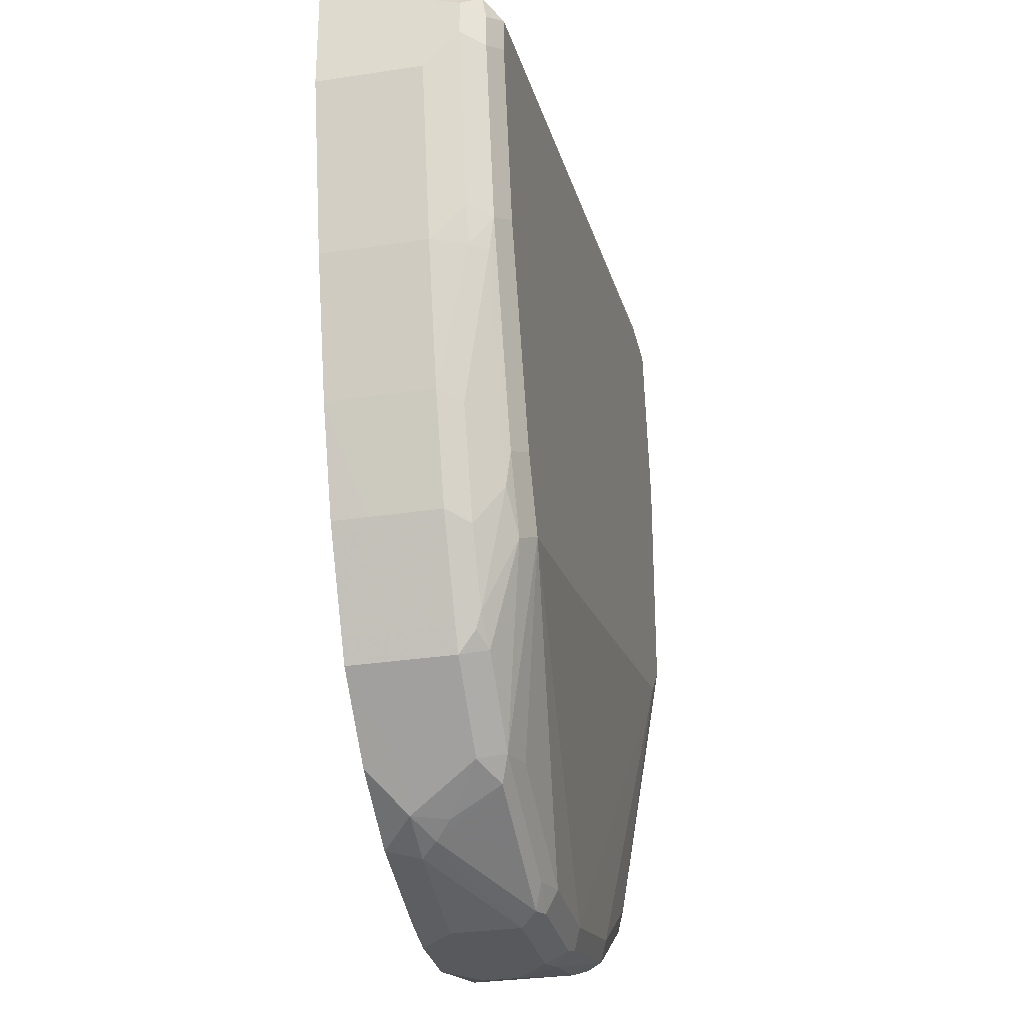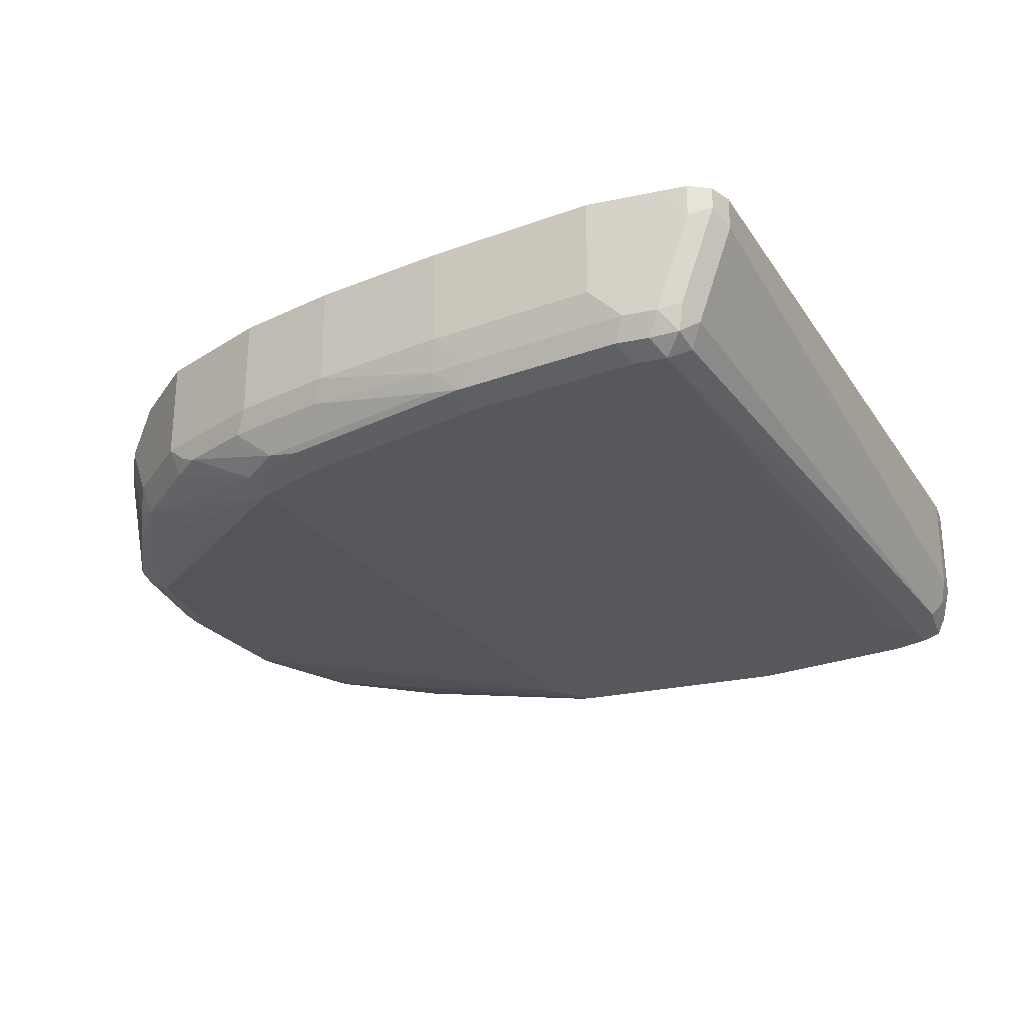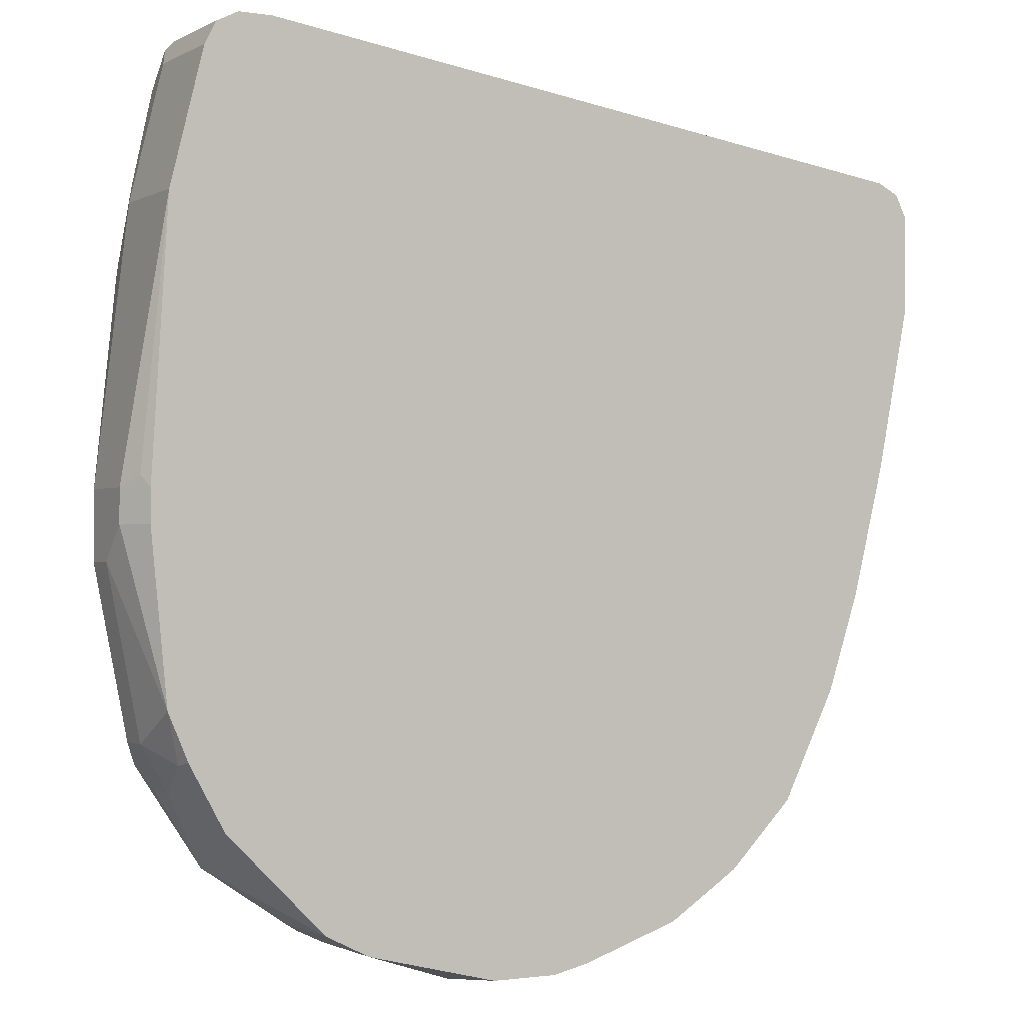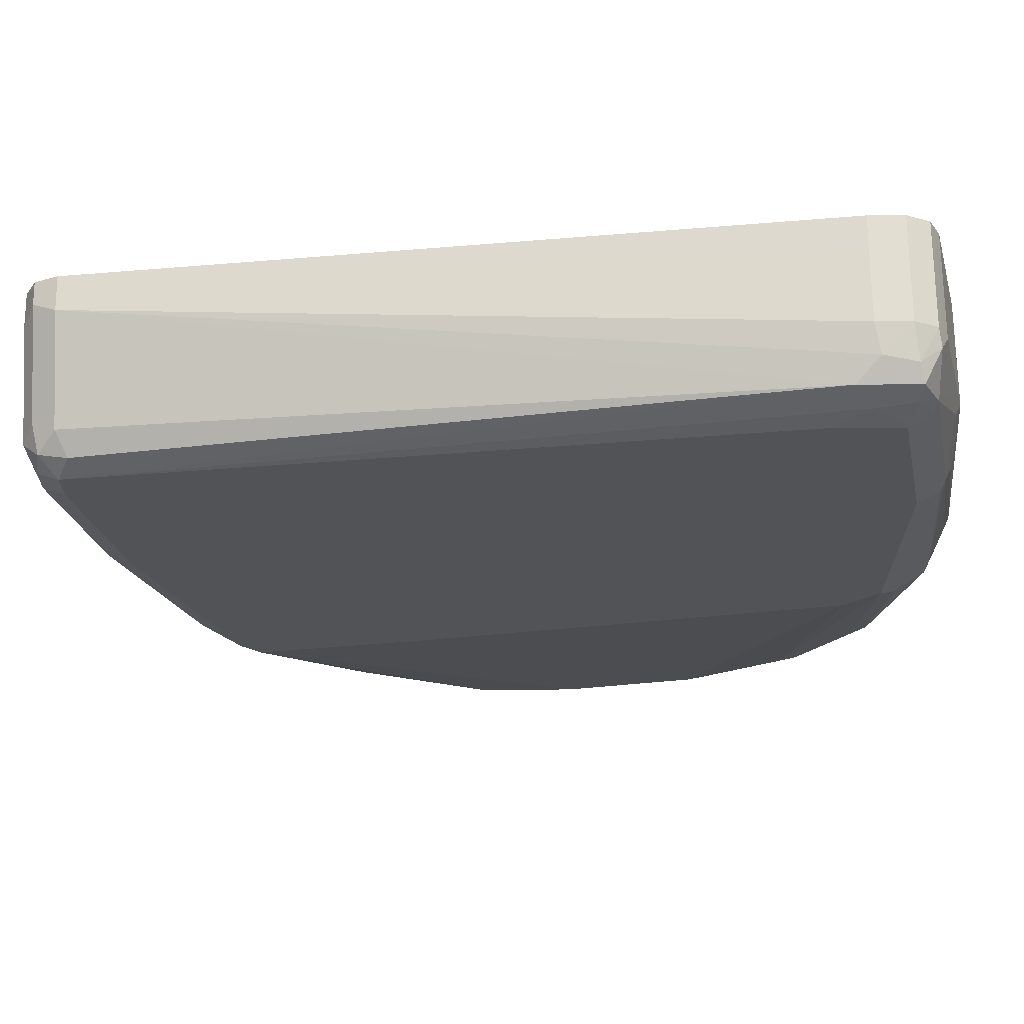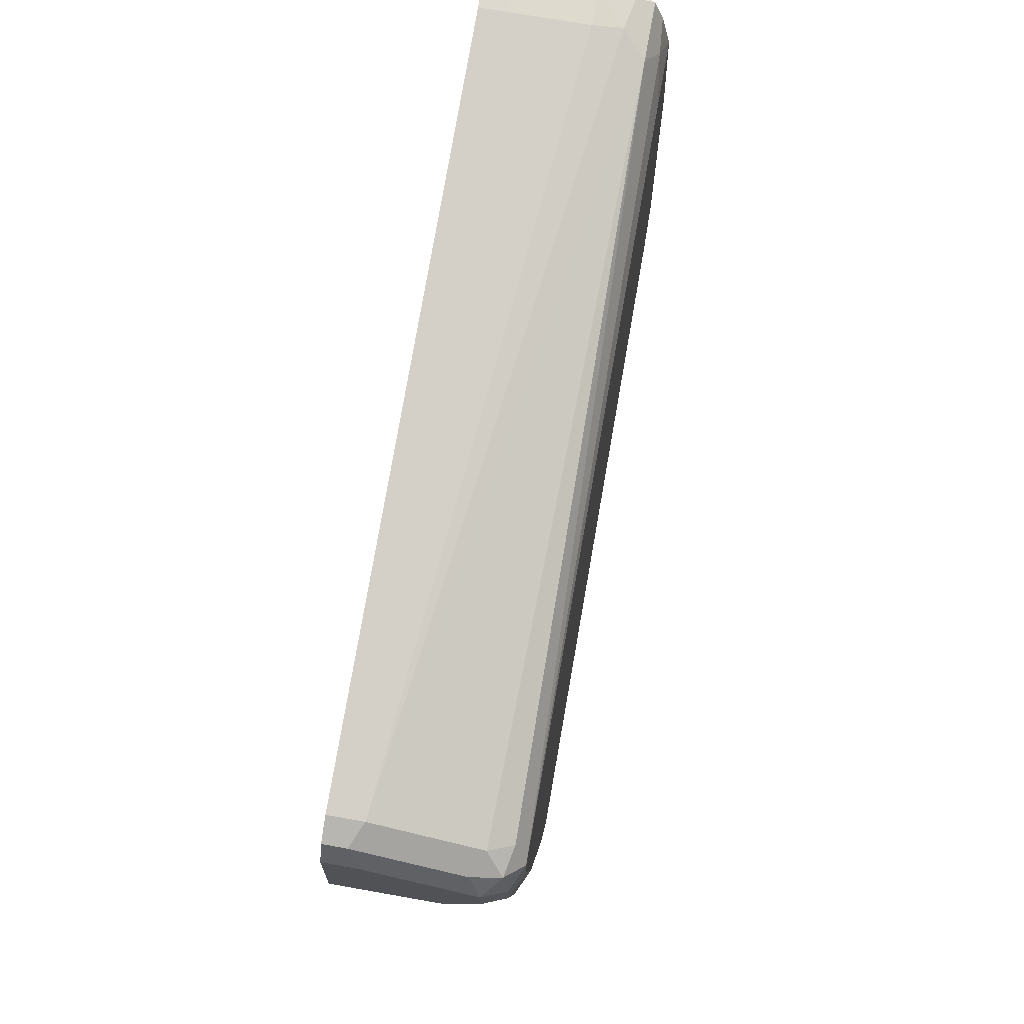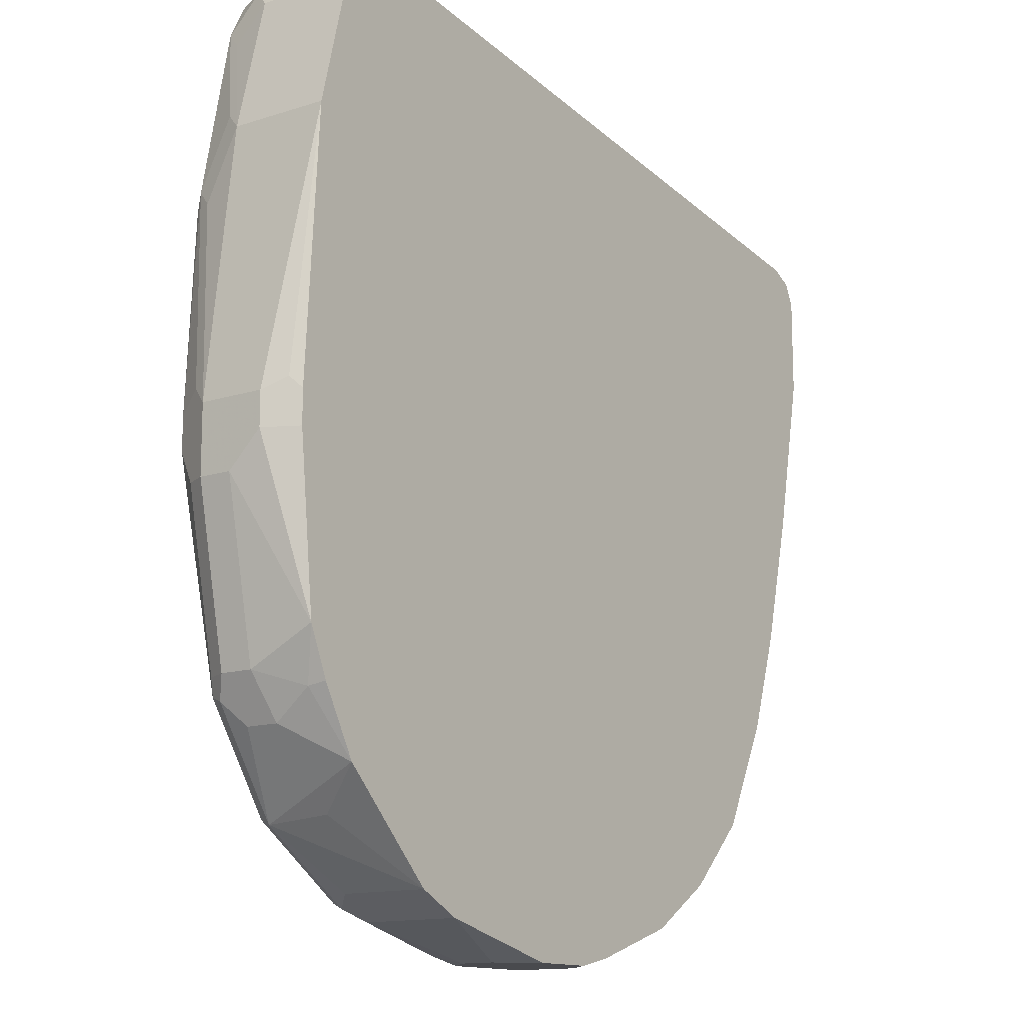
<metadata>
{"format":"obj","ext":"obj","renderer":"f3d","projection":"perspective","resolution":1024,"background":"white","views":[{"elev":-29.6,"azim":-77.2,"up":"+Z"},{"elev":-27.7,"azim":-71.9,"up":"+Y"},{"elev":-1.2,"azim":150.3,"up":"+Z"},{"elev":67.6,"azim":-0.4,"up":"+Z"},{"elev":71.3,"azim":-79.9,"up":"+Z"},{"elev":-13.4,"azim":126.0,"up":"+Z"}]}
</metadata>
<code>
v -0.191 -0.6251 -0.2605
v -0.1909 -0.6077 -0.2605
v -0.191 -0.6077 -0.2778
v -0.191 -0.6771 -0.2778
v -0.1852 -0.6193 -0.2489
v -0.1852 -0.6077 -0.2489
v -0.191 -0.6077 -0.3125
v -0.1852 -0.6887 -0.2836
v -0.1823 -0.6858 -0.2691
v -0.1852 -0.6713 -0.2662
v -0.191 -0.6771 -0.2952
v -0.1736 -0.6251 -0.2431
v -0.1794 -0.6482 -0.2547
v -0.1736 -0.6077 -0.2431
v -0.1736 -0.6077 -0.3994
v -0.191 -0.6598 -0.3125
v -0.1736 -0.6945 -0.2778
v -0.1852 -0.6887 -0.301
v -0.1678 -0.6887 -0.2662
v -0.1736 -0.6771 -0.2605
v -0.1736 -0.6771 -0.382
v 0.1823 -0.6858 -0.1997
v 0.1938 -0.6742 -0.1939
v 0.191 -0.6598 -0.191
v 0.191 -0.6251 -0.191
v 0.191 -0.6077 -0.191
v -0.1736 -0.6598 -0.3994
v -0.1563 -0.6077 -0.4687
v 0.1736 -0.6945 -0.2257
v 0.1938 -0.6916 -0.2113
v -0.1736 -0.6945 -0.2952
v -0.1678 -0.6887 -0.3878
v -0.1692 -0.6771 -0.4015
v 0.2105 -0.6902 -0.2084
v 0.2127 -0.6858 -0.1997
v 0.2105 -0.6771 -0.1953
v 0.2083 -0.6598 -0.191
v 0.2083 -0.6077 -0.191
v -0.1563 -0.6598 -0.4687
v -0.1389 -0.6077 -0.5208
v -0.1389 -0.6251 -0.5209
v 0.2083 -0.6945 -0.2257
v -0.1563 -0.6945 -0.382
v -0.1649 -0.6858 -0.4037
v -0.1331 -0.6887 -0.4919
v -0.1505 -0.6713 -0.4746
v 0.2199 -0.6887 -0.2257
v 0.2213 -0.6858 -0.2171
v 0.2213 -0.6684 -0.1997
v 0.2199 -0.6598 -0.1968
v 0.2199 -0.6077 -0.1968
v -0.1389 -0.6598 -0.5209
v -0.1331 -0.6077 -0.5324
v -0.1157 -0.6077 -0.5672
v 0.2257 -0.6945 -0.3125
v -0.1215 -0.6945 -0.4861
v -0.1331 -0.6713 -0.5267
v -0.1302 -0.6858 -0.5078
v -0.1157 -0.6887 -0.5267
v 0.2373 -0.6887 -0.3125
v 0.2387 -0.6684 -0.2691
v 0.2431 -0.6598 -0.2778
v 0.2257 -0.6771 -0.2257
v 0.2257 -0.6598 -0.2084
v 0.2387 -0.6858 -0.3039
v 0.2257 -0.6077 -0.2084
v -0.1157 -0.6598 -0.5672
v -0.1099 -0.6077 -0.5787
v 0.2257 -0.6945 -0.4341
v 0.2489 -0.6829 -0.4167
v -0.1042 -0.6945 -0.5209
v -0.1157 -0.6713 -0.5613
v -0.1042 -0.6728 -0.5751
v -0.06943 -0.6728 -0.6099
v 0.2431 -0.6077 -0.2778
v 0.2431 -0.6771 -0.3125
v 0.2604 -0.6598 -0.4167
v 0.2561 -0.6684 -0.408
v -0.1099 -0.6598 -0.5787
v -0.07521 -0.6077 -0.6134
v -0.07521 -0.6251 -0.6135
v 0.2083 -0.6945 -0.4514
v 0.191 -0.6771 -0.5903
v 0.2257 -0.6771 -0.5382
v 0.2344 -0.6902 -0.4427
v 0.2489 -0.6829 -0.4341
v -0.01733 -0.6945 -0.5035
v -0.05206 -0.6771 -0.6076
v -0.01733 -0.6771 -0.625
v 0.0174 -0.6771 -0.6424
v 0.06941 -0.6771 -0.6424
v -0.1128 -0.6684 -0.5686
v -0.07521 -0.6598 -0.6135
v -0.06077 -0.6684 -0.6207
v -0.02603 -0.6684 -0.6381
v 3.74e-05 -0.6728 -0.6445
v 0.2546 -0.6135 -0.4109
v 0.2517 -0.6077 -0.4167
v 0.2604 -0.6251 -0.4167
v 0.2604 -0.6598 -0.4514
v -0.03686 -0.6077 -0.6381
v -0.05785 -0.6251 -0.6308
v 0.1389 -0.6771 -0.625
v 0.1476 -0.6728 -0.6337
v 0.1996 -0.6728 -0.599
v 0.2344 -0.6728 -0.5469
v 0.2431 -0.6836 -0.4514
v 0.2546 -0.6713 -0.4514
v 0.2373 -0.6713 -0.5382
v 0.0174 -0.6713 -0.6539
v 0.06941 -0.6713 -0.6539
v 0.07812 -0.6728 -0.6511
v -0.05206 -0.6424 -0.6316
v -0.0434 -0.6337 -0.6381
v 0.008698 -0.6684 -0.6554
v 0.2546 -0.6135 -0.4283
v 0.2517 -0.6077 -0.4341
v 0.2604 -0.6251 -0.4341
v 0.2604 -0.6424 -0.4514
v 0.2431 -0.6598 -0.5382
v 0.01519 -0.6077 -0.6554
v 0.0174 -0.6251 -0.6598
v -0.03469 -0.6251 -0.6424
v 0.08678 -0.6619 -0.6554
v 0.1505 -0.6656 -0.6366
v 0.2026 -0.6656 -0.6019
v 0.2373 -0.6656 -0.5498
v 0.06941 -0.6598 -0.6598
v 0.0174 -0.6598 -0.6598
v 0.2431 -0.6077 -0.5208
v 0.2431 -0.6424 -0.5382
v 0.03472 -0.6077 -0.6598
v 0.08678 -0.6424 -0.6598
v 0.1389 -0.6598 -0.6424
v 0.162 -0.654 -0.6308
v 0.1996 -0.6337 -0.599
v 0.2141 -0.6077 -0.5787
v 0.2315 -0.6366 -0.5613
v 0.2315 -0.654 -0.5613
v 0.162 -0.6077 -0.6308
v 0.2344 -0.6164 -0.5469
v 0.2326 -0.6077 -0.5451
v 0.06941 -0.6077 -0.6598
v 0.08678 -0.6251 -0.6598
v 0.1389 -0.6077 -0.6424
v 0.1794 -0.6077 -0.6135
f 77 118 99
f 77 119 118
f 77 100 119
f 75 99 97
f 75 97 98
f 74 89 88
f 74 115 96
f 74 96 90
f 74 95 115
f 74 94 95
f 74 93 94
f 80 101 102
f 73 79 93
f 74 90 89
f 73 93 74
f 85 107 86
f 82 87 91
f 91 111 112
f 73 92 79
f 90 111 91
f 90 110 111
f 90 96 110
f 86 109 108
f 86 106 109
f 86 107 106
f 85 106 107
f 83 106 84
f 83 105 106
f 83 104 105
f 83 103 104
f 82 103 83
f 82 91 103
f 81 102 93
f 72 92 73
f 68 80 102
f 71 91 87
f 62 99 75
f 62 77 99
f 62 76 77
f 62 65 76
f 62 64 63
f 62 66 64
f 65 70 78
f 62 75 66
f 60 70 65
f 59 74 71
f 59 73 74
f 59 72 73
f 58 72 59
f 91 112 104
f 61 65 62
f 65 78 77
f 65 77 76
f 68 102 81
f 71 90 91
f 71 89 90
f 71 88 89
f 71 74 88
f 70 77 78
f 70 100 77
f 70 108 100
f 70 86 108
f 69 85 86
f 69 106 85
f 69 84 106
f 69 83 84
f 69 82 83
f 68 93 79
f 68 81 93
f 72 79 92
f 91 104 103
f 118 119 130
f 93 113 94
f 125 145 140
f 125 134 145
f 124 134 125
f 124 133 134
f 124 128 133
f 122 129 123
f 125 140 135
f 122 128 129
f 122 144 133
f 122 143 144
f 122 132 143
f 121 132 122
f 120 138 131
f 120 139 138
f 122 133 128
f 120 127 139
f 125 135 126
f 126 137 138
f 143 145 144
f 137 141 138
f 137 142 141
f 136 146 137
f 136 140 146
f 133 145 134
f 126 136 137
f 133 144 145
f 130 141 142
f 130 131 141
f 126 140 136
f 126 135 140
f 126 139 127
f 126 138 139
f 131 138 141
f 119 131 130
f 57 72 58
f 117 118 130
f 101 122 123
f 101 121 122
f 100 131 119
f 100 120 131
f 100 109 120
f 100 108 109
f 101 123 102
f 97 117 98
f 97 118 116
f 97 99 118
f 96 115 110
f 95 114 115
f 94 114 95
f 94 113 114
f 97 116 117
f 102 123 114
f 102 114 113
f 104 112 124
f 116 118 117
f 115 129 128
f 114 129 115
f 114 123 129
f 111 124 112
f 111 128 124
f 111 115 128
f 110 115 111
f 109 127 120
f 106 127 109
f 105 127 106
f 105 126 127
f 104 126 105
f 104 125 126
f 104 124 125
f 93 102 113
f 57 79 72
f 54 79 67
f 55 70 60
f 9 20 10
f 9 19 20
f 8 31 17
f 8 18 31
f 8 17 9
f 7 27 16
f 9 17 19
f 7 15 27
f 5 10 13
f 5 14 6
f 5 12 14
f 4 18 8
f 57 67 79
f 4 9 10
f 5 13 12
f 4 8 9
f 10 20 13
f 11 27 21
f 17 22 19
f 17 30 22
f 17 29 30
f 15 39 27
f 15 28 39
f 14 25 26
f 11 16 27
f 12 20 22
f 12 25 14
f 12 24 25
f 12 23 24
f 12 22 23
f 11 32 18
f 11 21 32
f 12 13 20
f 2 7 3
f 2 15 7
f 2 28 15
f 2 51 66
f 2 38 51
f 2 26 38
f 2 14 26
f 2 6 14
f 1 6 2
f 2 66 75
f 1 5 6
f 1 4 10
f 1 11 4
f 1 16 11
f 1 7 16
f 1 3 7
f 1 2 3
f 1 10 5
f 2 75 98
f 2 98 117
f 2 117 130
f 2 40 28
f 2 53 40
f 2 54 53
f 2 68 54
f 2 80 68
f 2 101 80
f 2 121 101
f 2 132 121
f 2 143 132
f 2 145 143
f 2 140 145
f 2 146 140
f 2 137 146
f 2 142 137
f 2 130 142
f 17 31 43
f 17 43 56
f 4 11 18
f 17 71 87
f 44 57 58
f 44 46 57
f 42 60 47
f 42 55 60
f 41 67 52
f 41 54 67
f 45 58 59
f 41 53 54
f 39 52 46
f 37 51 38
f 37 50 51
f 36 49 50
f 36 50 37
f 35 48 49
f 40 53 41
f 35 49 36
f 45 59 71
f 46 52 57
f 55 86 70
f 17 56 71
f 54 68 79
f 52 67 57
f 50 66 51
f 50 64 66
f 45 71 56
f 49 64 50
f 48 64 49
f 48 63 64
f 48 62 63
f 48 61 62
f 47 65 48
f 47 60 65
f 48 65 61
f 34 48 35
f 55 69 86
f 34 42 47
f 22 36 23
f 22 35 36
f 22 34 35
f 22 30 34
f 21 33 32
f 21 27 33
f 23 36 37
f 19 22 20
f 18 32 43
f 17 42 29
f 17 55 42
f 17 69 55
f 17 87 82
f 34 47 48
f 18 43 31
f 23 37 24
f 17 82 69
f 24 38 25
f 33 39 46
f 33 46 44
f 32 56 43
f 32 45 56
f 24 37 38
f 32 44 58
f 32 33 44
f 32 58 45
f 29 42 30
f 28 52 39
f 28 41 52
f 28 40 41
f 27 39 33
f 25 38 26
f 30 42 34

</code>
